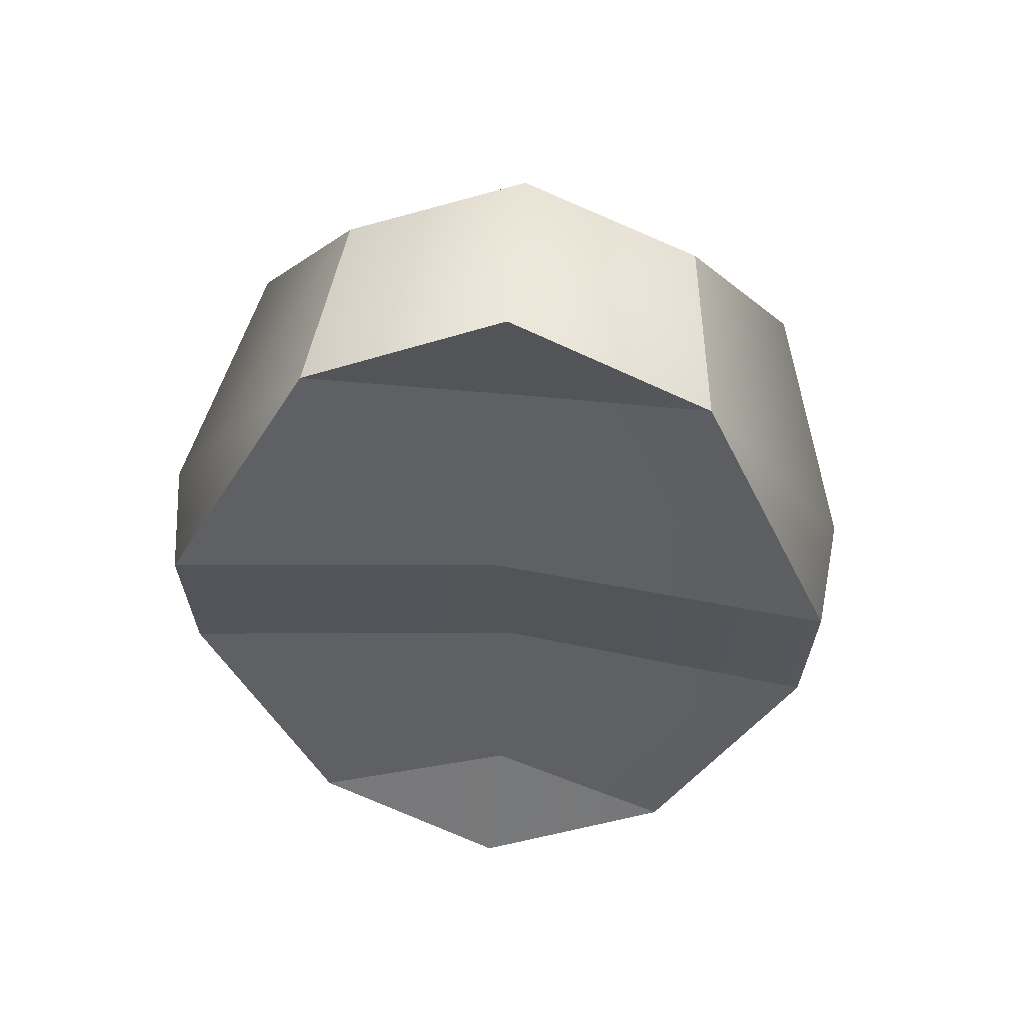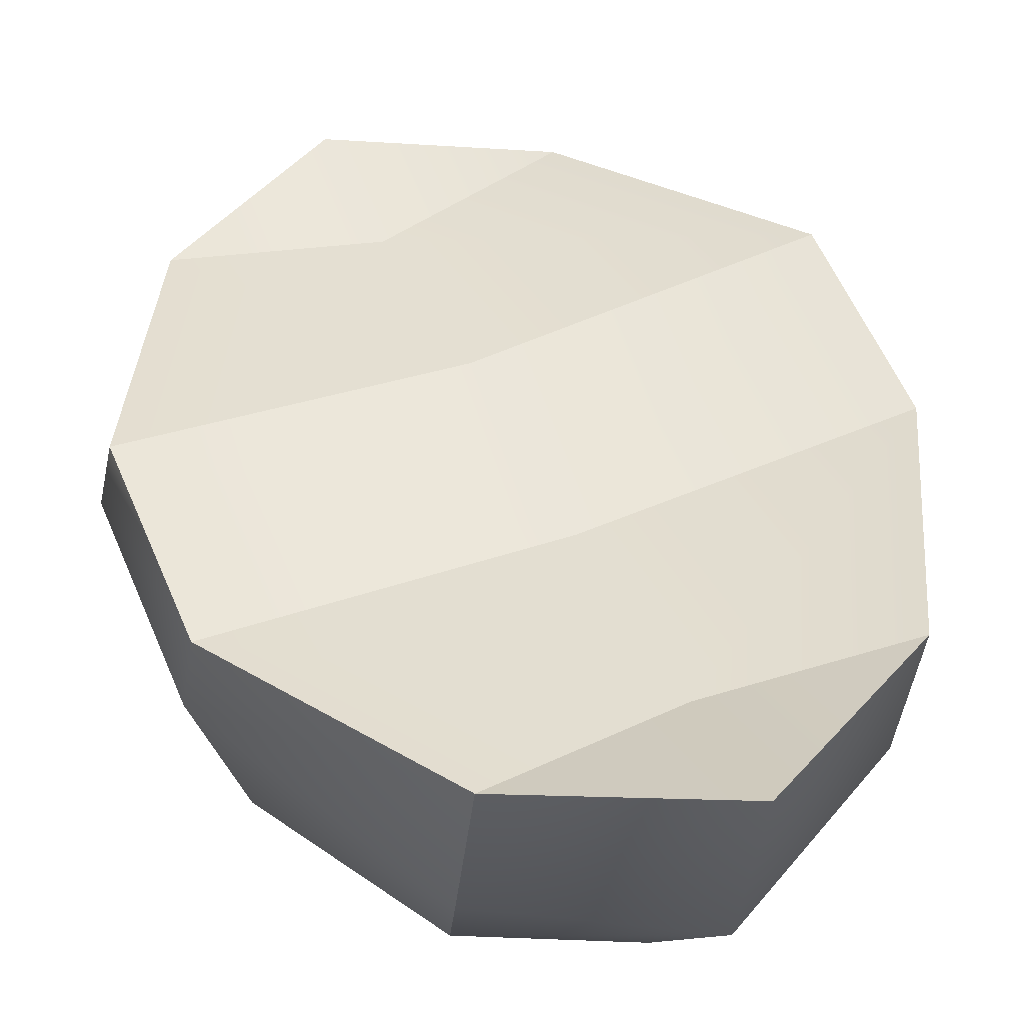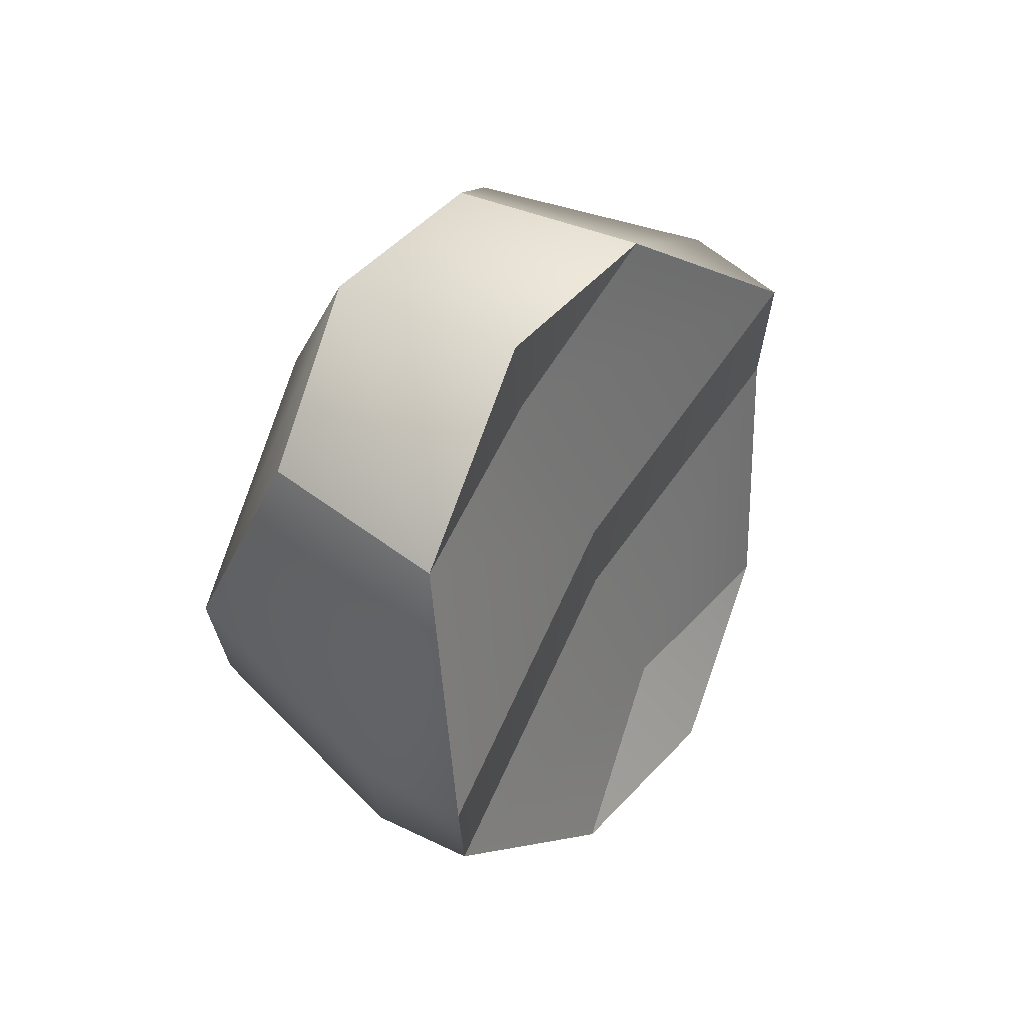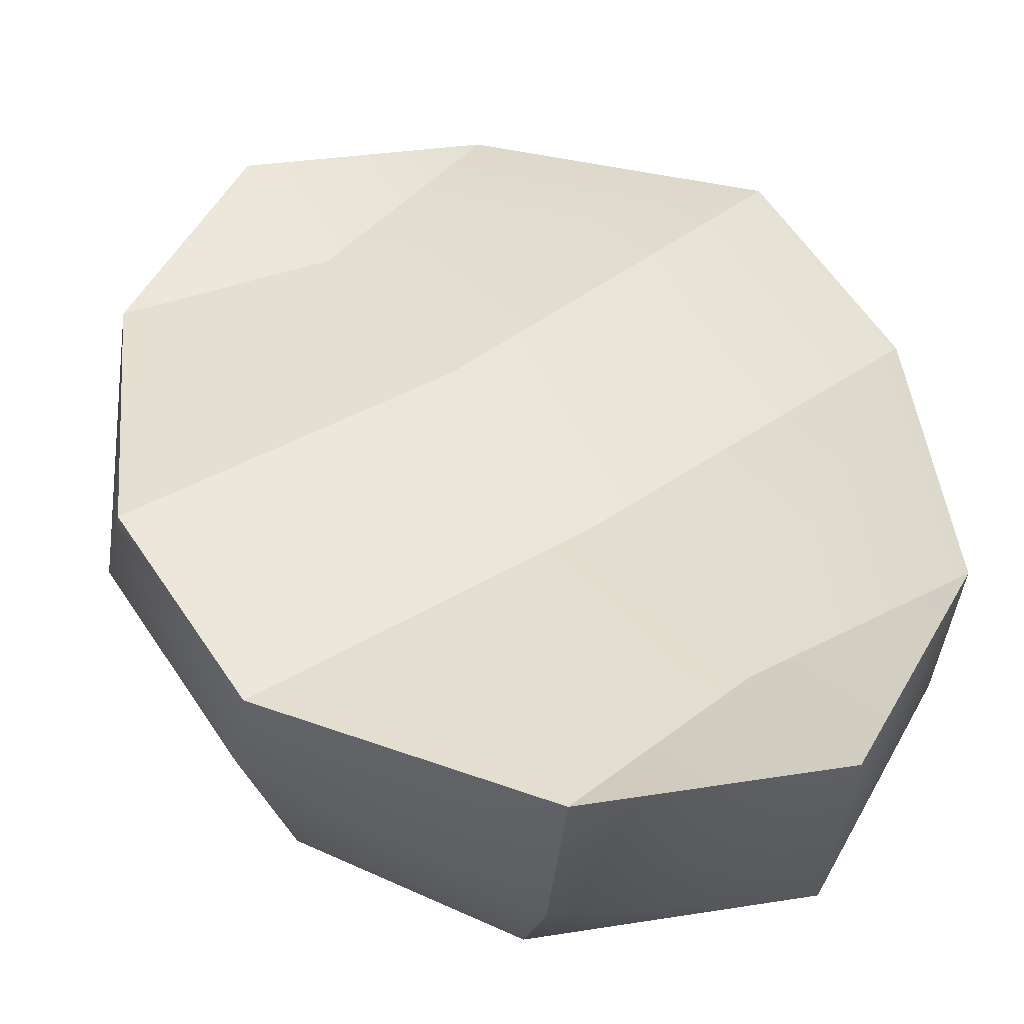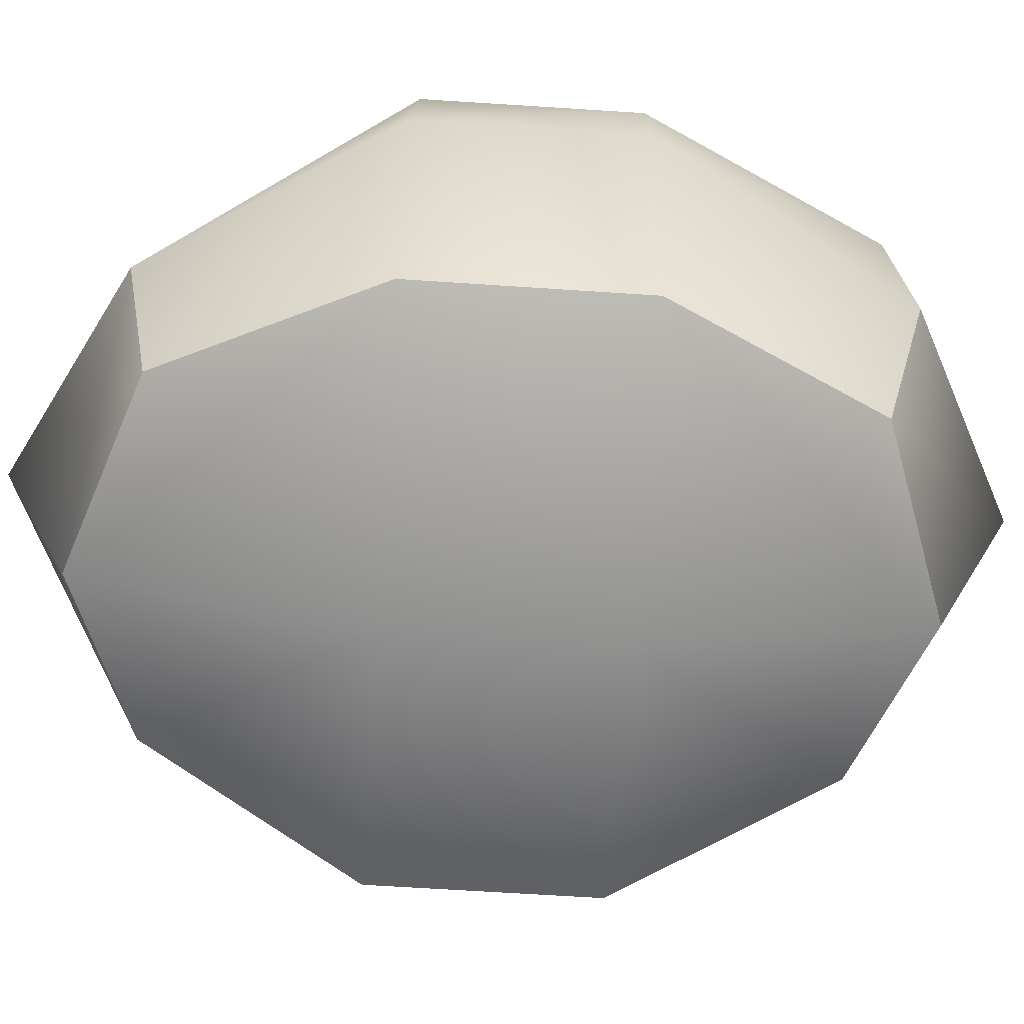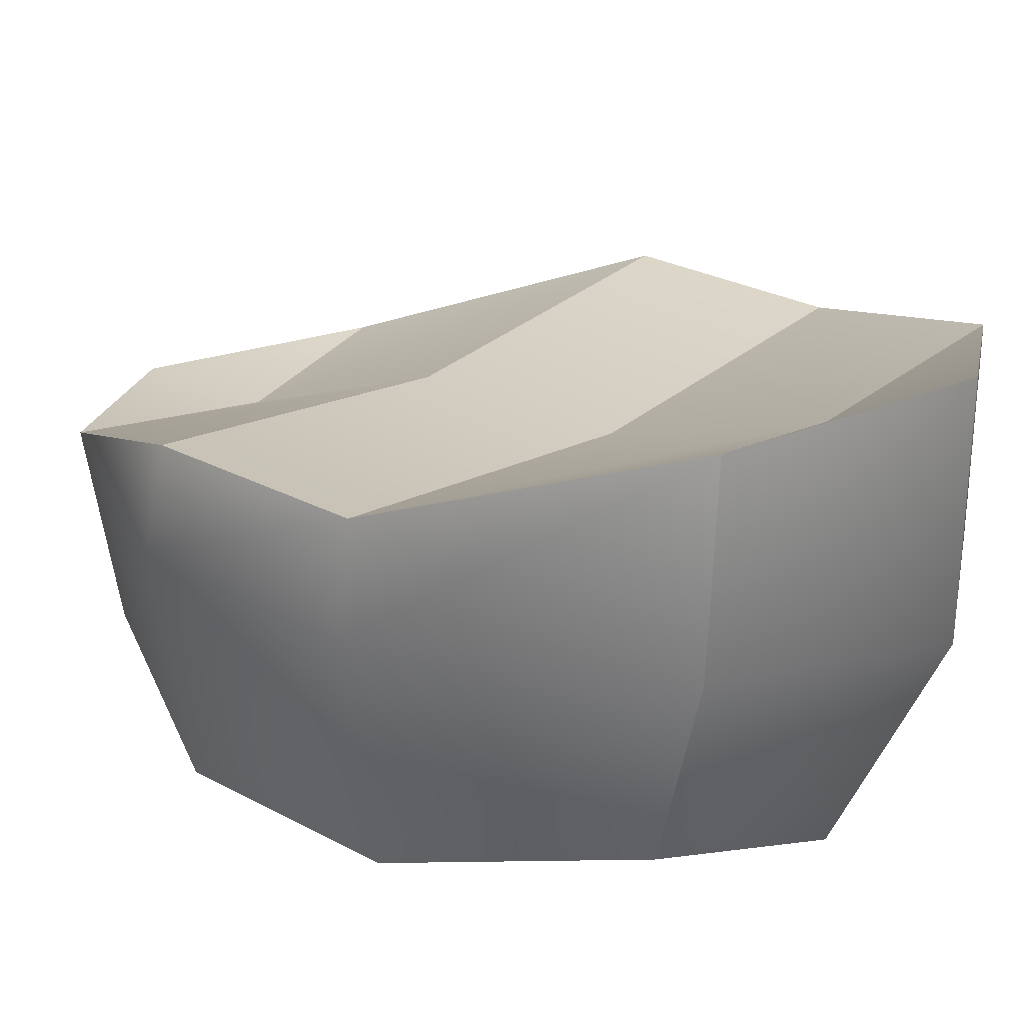
<metadata>
{"format":"obj","ext":"obj","renderer":"f3d","projection":"perspective","resolution":1024,"background":"white","views":[{"elev":66.9,"azim":-169.4,"up":"+Z"},{"elev":60.4,"azim":156.7,"up":"+Y"},{"elev":70.1,"azim":125.7,"up":"+Z"},{"elev":62.1,"azim":146.2,"up":"+Y"},{"elev":-60.2,"azim":86.0,"up":"+Y"},{"elev":29.2,"azim":128.6,"up":"+Y"}]}
</metadata>
<code>
g default
v 9.173 -1.288 -1.371
v 9.173 -1.288 1.377
v 4.389 2.179 -1.371
v 4.389 2.179 1.377
v 13.22 3.018 1.377
v 13.22 3.018 -1.371
v 8.804 2.598 -5.956
v 4.378 3.515 -1.391
v 4.381 3.484 1.249
v 8.841 2.2 5.768
v 12.98 4.277 1.263
v 12.98 4.305 -1.343
v 8.525 5.528 -5.801
v 11.25 0.3361 3.994
v 12.71 -0.07534 1.377
v 6.829 -0.1004 3.994
v 5.475 -0.7626 1.377
v 11.33 2.731 4.414
v 11.24 0.3358 -3.985
v 11.39 2.844 -4.612
v 9.078 -0.2934 4.778
v 6.832 -0.09863 -3.988
v 9.078 -0.2869 -4.759
v 5.475 -0.7626 -1.371
v 12.71 -0.07534 -1.371
v 11.09 5.292 -4.499
v 6.216 2.352 -4.612
v 6.051 4.817 -4.52
v 6.298 2.248 4.412
v 8.775 2.261 3.975
v 8.763 3.462 1.194
v 8.573 3.467 -1.34
v 8.533 4.486 -4.102
g polySurface13
f 9 8 3 4
f 12 11 5 6
f 21 2 15 14
f 16 17 2 21
f 1 24 22 23
f 25 1 23 19
f 2 17 24 1
f 15 2 1 25
f 4 3 24 17
f 6 5 15 25
f 20 6 25 19
f 19 23 7 20
f 27 7 23 22
f 3 27 22 24
f 29 9 4
f 29 4 17 16
f 16 21 10 29
f 21 14 18 10
f 14 15 5 18
f 11 18 5
f 26 12 6 20
f 20 7 13 26
f 28 13 7 27
f 8 28 27 3
f 28 33 13
f 9 29 30 31
f 9 31 32 8
f 8 32 33 28
f 10 30 29
f 18 30 10
f 31 30 18 11
f 32 31 11 12
f 33 32 12 26
f 13 33 26

</code>
